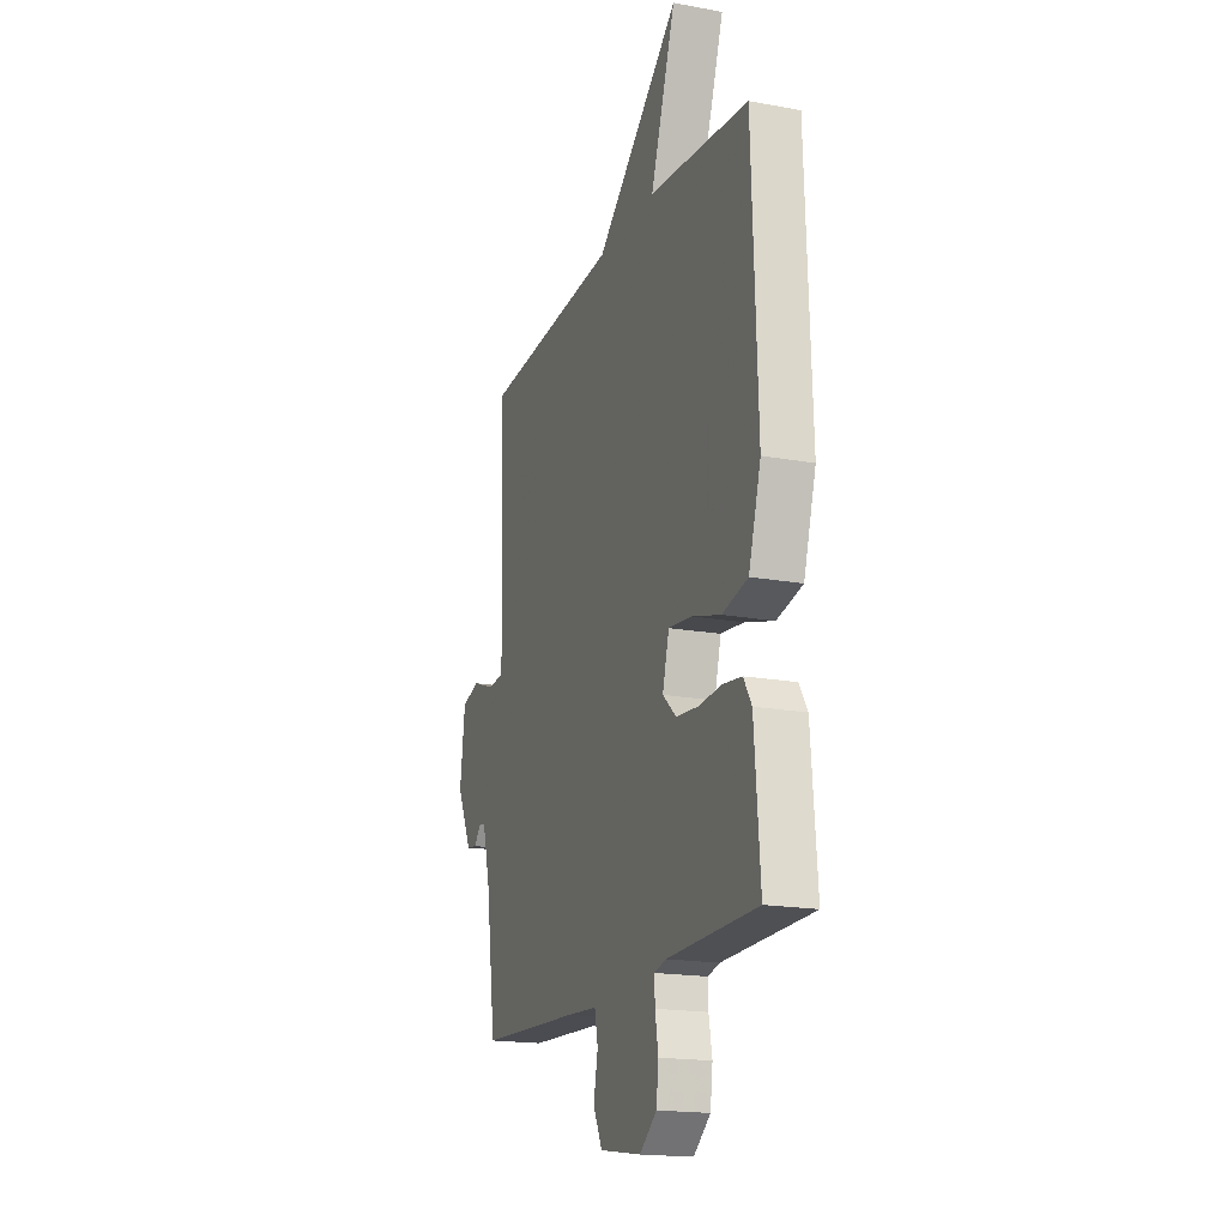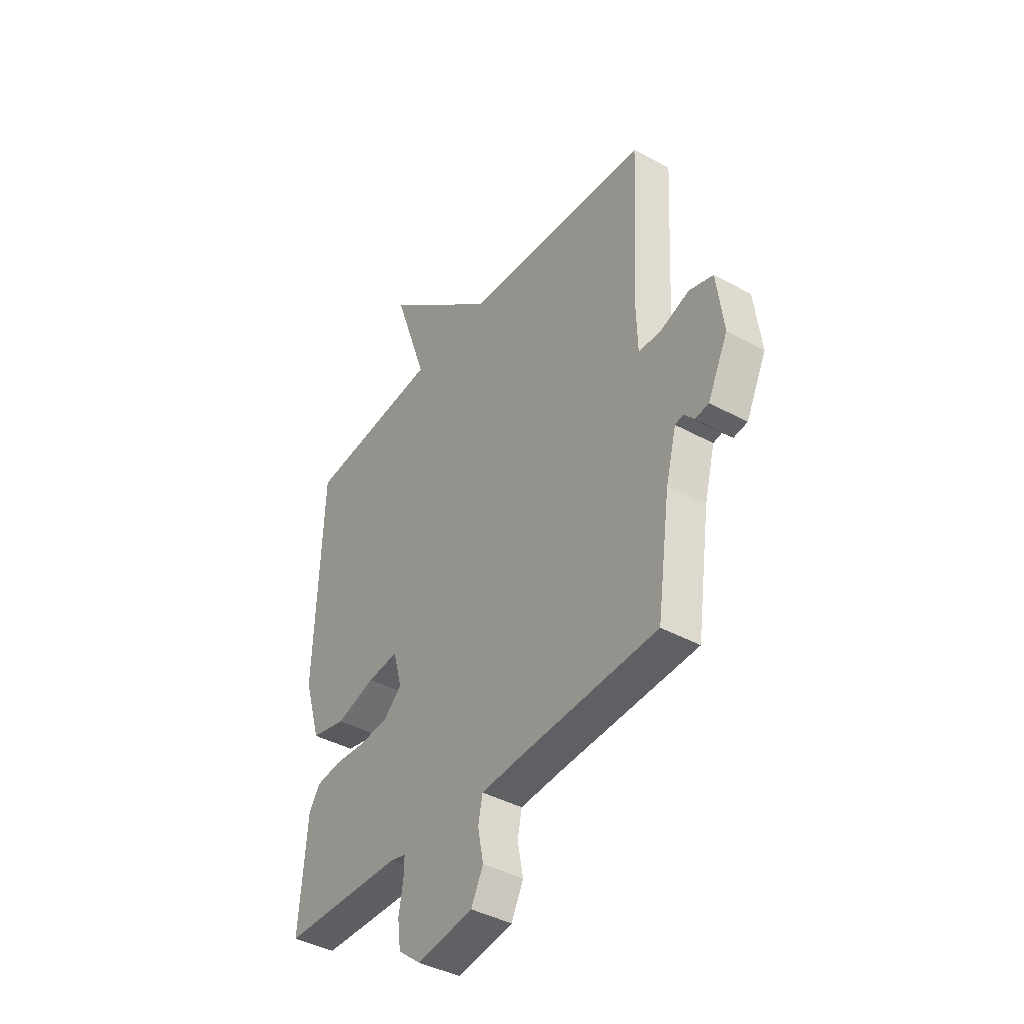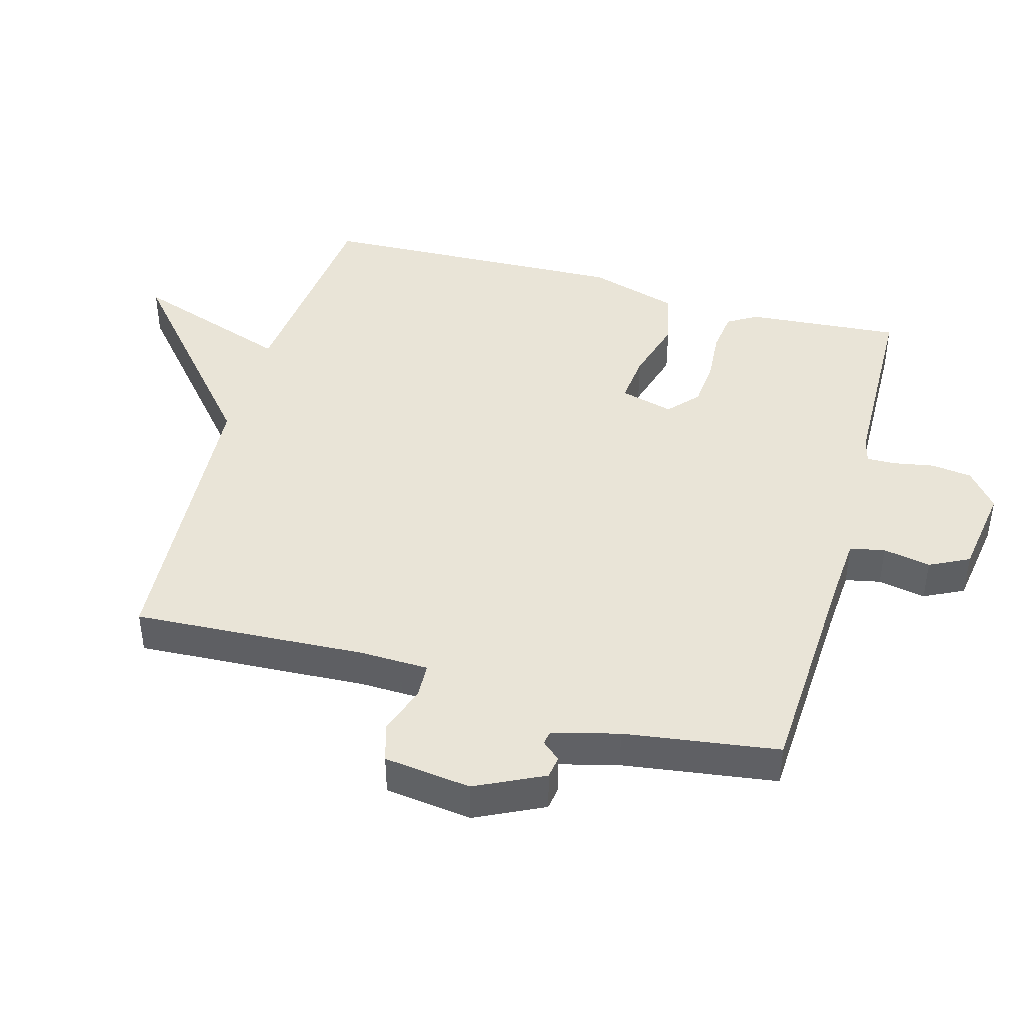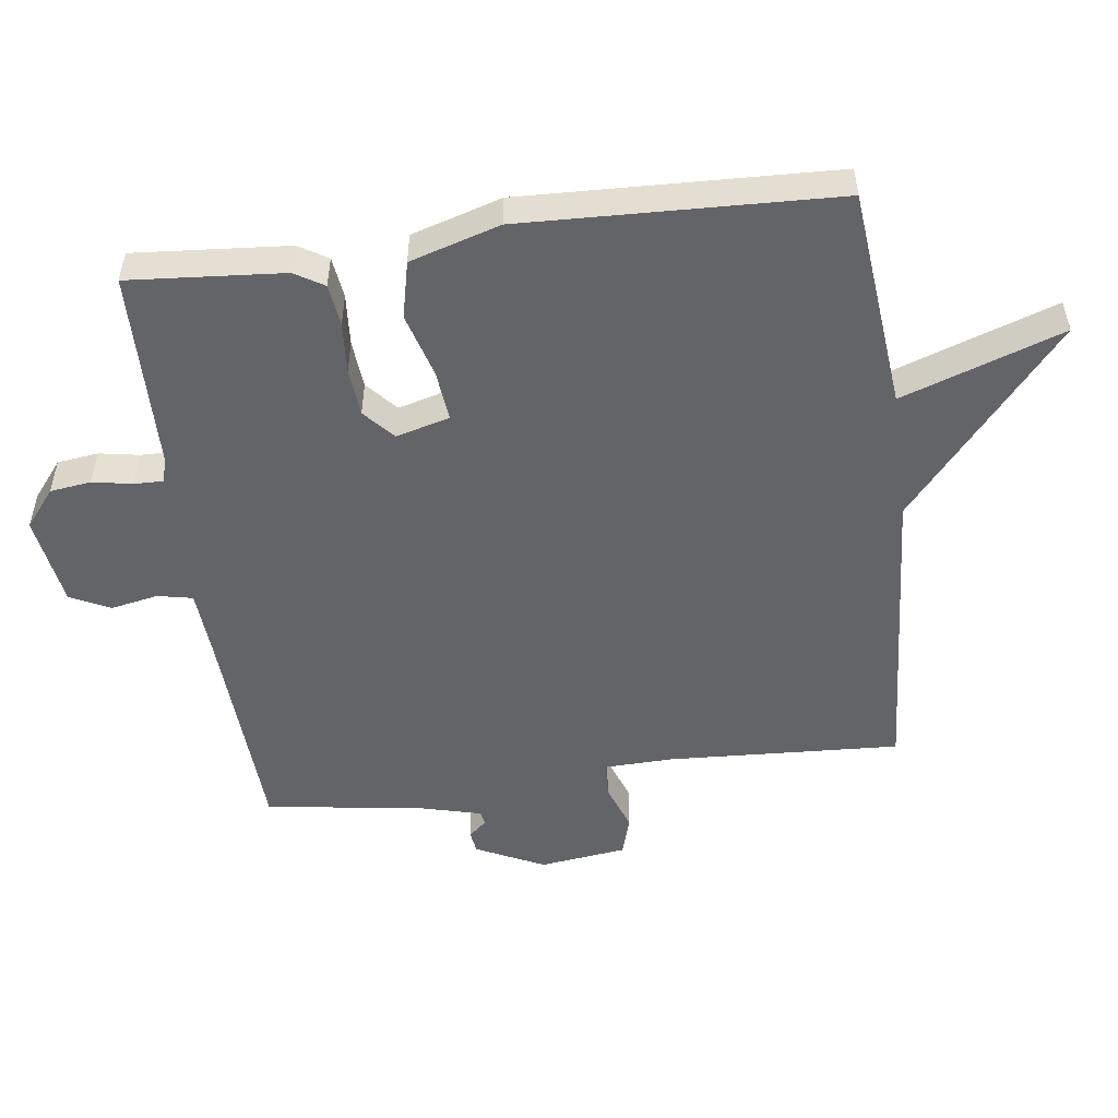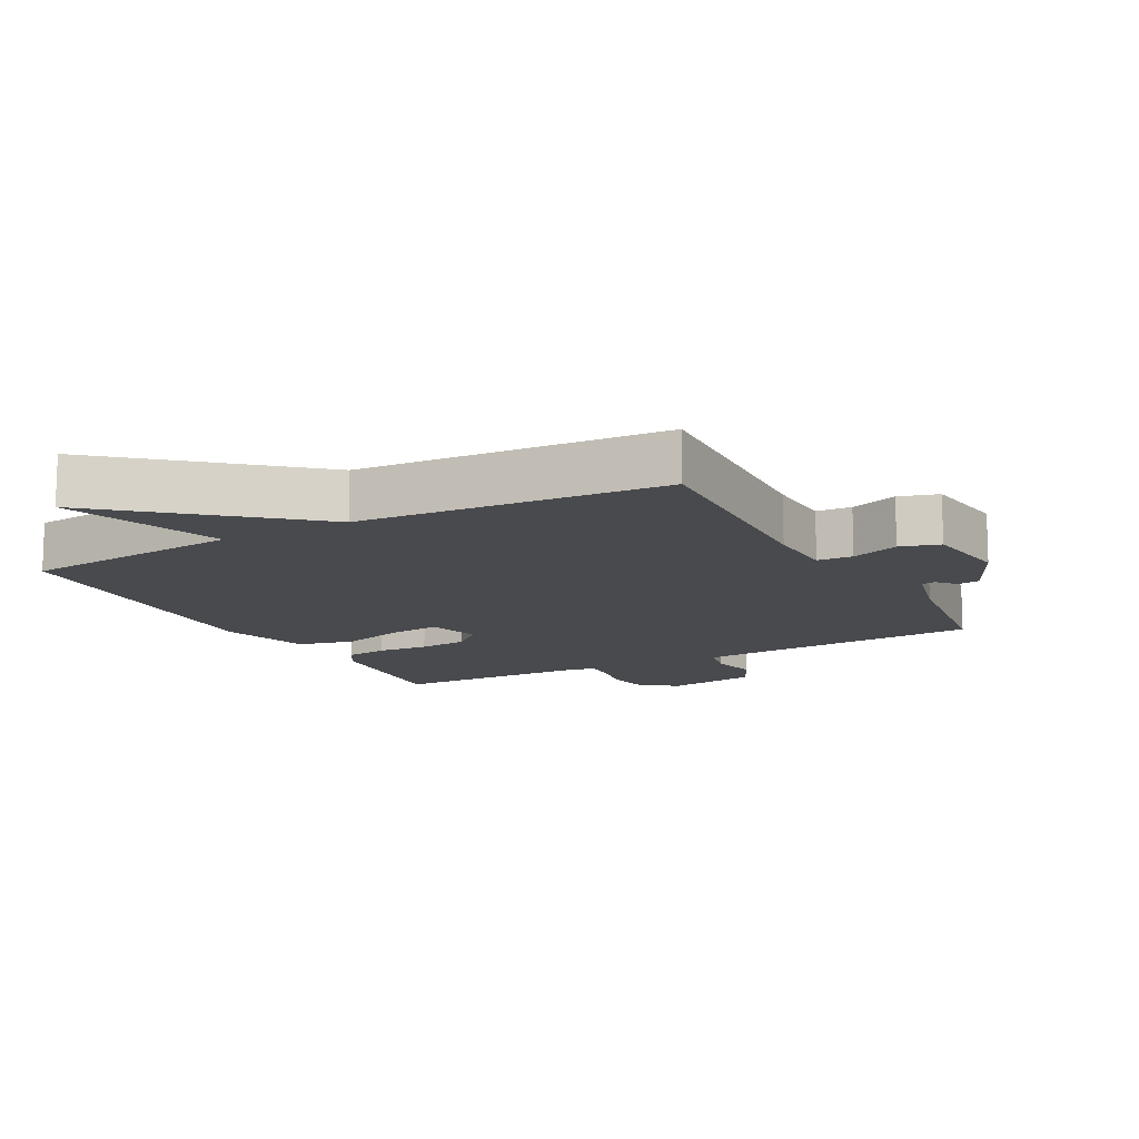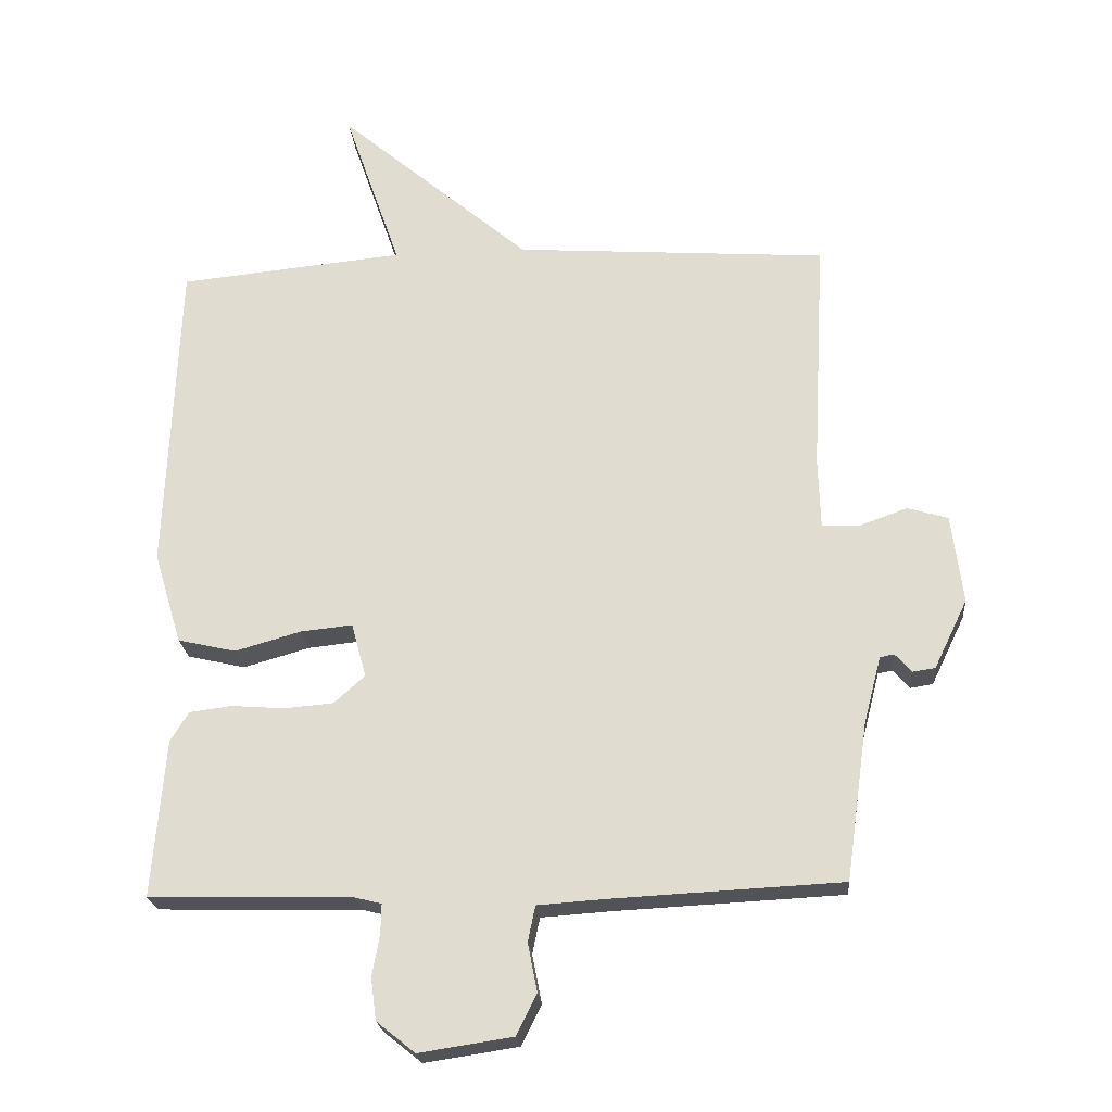
<metadata>
{"format":"obj","ext":"obj","renderer":"f3d","projection":"perspective","resolution":1024,"background":"white","views":[{"elev":-18.0,"azim":-109.8,"up":"+Z"},{"elev":-40.8,"azim":56.1,"up":"+Z"},{"elev":43.1,"azim":105.6,"up":"+Y"},{"elev":-51.3,"azim":-82.4,"up":"+Y"},{"elev":-13.0,"azim":28.4,"up":"+Y"},{"elev":-22.6,"azim":4.8,"up":"+Z"}]}
</metadata>
<code>
v -0.5 0.07 0.5
v -0.165 0.07 0.533
v -0.249 0.07 0.776
v 0.035 0.07 0.533
v 0.5 0.07 0.5
v 0.481 0.07 0.149
v 0.484 0.07 0.044
v 0.538 0.07 0.041
v 0.611 0.07 0.067
v 0.671 0.07 0.049
v 0.688 0.07 -0.083
v 0.638 0.07 -0.186
v 0.604 0.07 -0.191
v 0.58 0.07 -0.163
v 0.559 0.07 -0.167
v 0.533 0.07 -0.267
v 0.5 0.07 -0.5
v 0.161 0.07 -0.517
v 0.059 0.07 -0.524
v 0.048 0.07 -0.577
v 0.062 0.07 -0.649
v 0.032 0.07 -0.709
v -0.107 0.07 -0.73
v -0.164 0.07 -0.684
v -0.172 0.07 -0.622
v -0.161 0.07 -0.561
v -0.16 0.07 -0.517
v -0.199 0.07 -0.507
v -0.5 0.07 -0.5
v -0.481 0.07 -0.266
v -0.454 0.07 -0.222
v -0.391 0.07 -0.214
v -0.313 0.07 -0.22
v -0.24 0.07 -0.214
v -0.194 0.07 -0.173
v -0.216 0.07 -0.092
v -0.293 0.07 -0.1
v -0.391 0.07 -0.128
v -0.477 0.07 -0.108
v -0.518 0.07 0.028
v -0.5 0 0.5
v -0.165 0 0.533
v -0.249 0 0.776
v 0.035 0 0.533
v 0.5 0 0.5
v 0.481 0 0.149
v 0.484 0 0.044
v 0.538 0 0.041
v 0.611 0 0.067
v 0.671 0 0.049
v 0.688 0 -0.083
v 0.638 0 -0.186
v 0.604 0 -0.191
v 0.58 0 -0.163
v 0.559 0 -0.167
v 0.533 0 -0.267
v 0.5 0 -0.5
v 0.161 0 -0.517
v 0.059 0 -0.524
v 0.048 0 -0.577
v 0.062 0 -0.649
v 0.032 0 -0.709
v -0.107 0 -0.73
v -0.164 0 -0.684
v -0.172 0 -0.622
v -0.161 0 -0.561
v -0.16 0 -0.517
v -0.199 0 -0.507
v -0.5 0 -0.5
v -0.481 0 -0.266
v -0.454 0 -0.222
v -0.391 0 -0.214
v -0.313 0 -0.22
v -0.24 0 -0.214
v -0.194 0 -0.173
v -0.216 0 -0.092
v -0.293 0 -0.1
v -0.391 0 -0.128
v -0.477 0 -0.108
v -0.518 0 0.028
f 40 1 2
f 39 40 2
f 38 39 2
f 37 38 2
f 36 37 2
f 35 36 2
f 31 32 33
f 30 31 33
f 29 30 33
f 28 29 33
f 27 28 33 34
f 24 25 26
f 23 24 26
f 22 23 26
f 21 22 26
f 20 21 26
f 19 20 26 27
f 27 34 35
f 19 27 35
f 18 19 35
f 12 13 14
f 11 12 14
f 10 11 14
f 9 10 14
f 8 9 14
f 7 8 14 15
f 4 5 6
f 4 6 7
f 3 4 7
f 2 3 7
f 35 2 7
f 18 35 7
f 17 18 7
f 16 17 7
f 7 15 16
f 42 41 80
f 42 80 79
f 42 79 78
f 42 78 77
f 42 77 76
f 42 76 75
f 73 72 71
f 73 71 70
f 73 70 69
f 73 69 68
f 74 73 68 67
f 66 65 64
f 66 64 63
f 66 63 62
f 66 62 61
f 66 61 60
f 67 66 60 59
f 75 74 67
f 75 67 59
f 75 59 58
f 54 53 52
f 54 52 51
f 54 51 50
f 54 50 49
f 54 49 48
f 55 54 48 47
f 46 45 44
f 47 46 44
f 47 44 43
f 47 43 42
f 47 42 75
f 47 75 58
f 47 58 57
f 47 57 56
f 56 55 47
f 1 41 42 2
f 2 42 43 3
f 3 43 44 4
f 4 44 45 5
f 5 45 46 6
f 6 46 47 7
f 7 47 48 8
f 8 48 49 9
f 9 49 50 10
f 10 50 51 11
f 11 51 52 12
f 12 52 53 13
f 13 53 54 14
f 14 54 55 15
f 15 55 56 16
f 16 56 57 17
f 17 57 58 18
f 18 58 59 19
f 19 59 60 20
f 20 60 61 21
f 21 61 62 22
f 22 62 63 23
f 23 63 64 24
f 24 64 65 25
f 25 65 66 26
f 26 66 67 27
f 27 67 68 28
f 28 68 69 29
f 29 69 70 30
f 30 70 71 31
f 31 71 72 32
f 32 72 73 33
f 33 73 74 34
f 34 74 75 35
f 35 75 76 36
f 36 76 77 37
f 37 77 78 38
f 38 78 79 39
f 39 79 80 40
f 40 80 41 1

</code>
